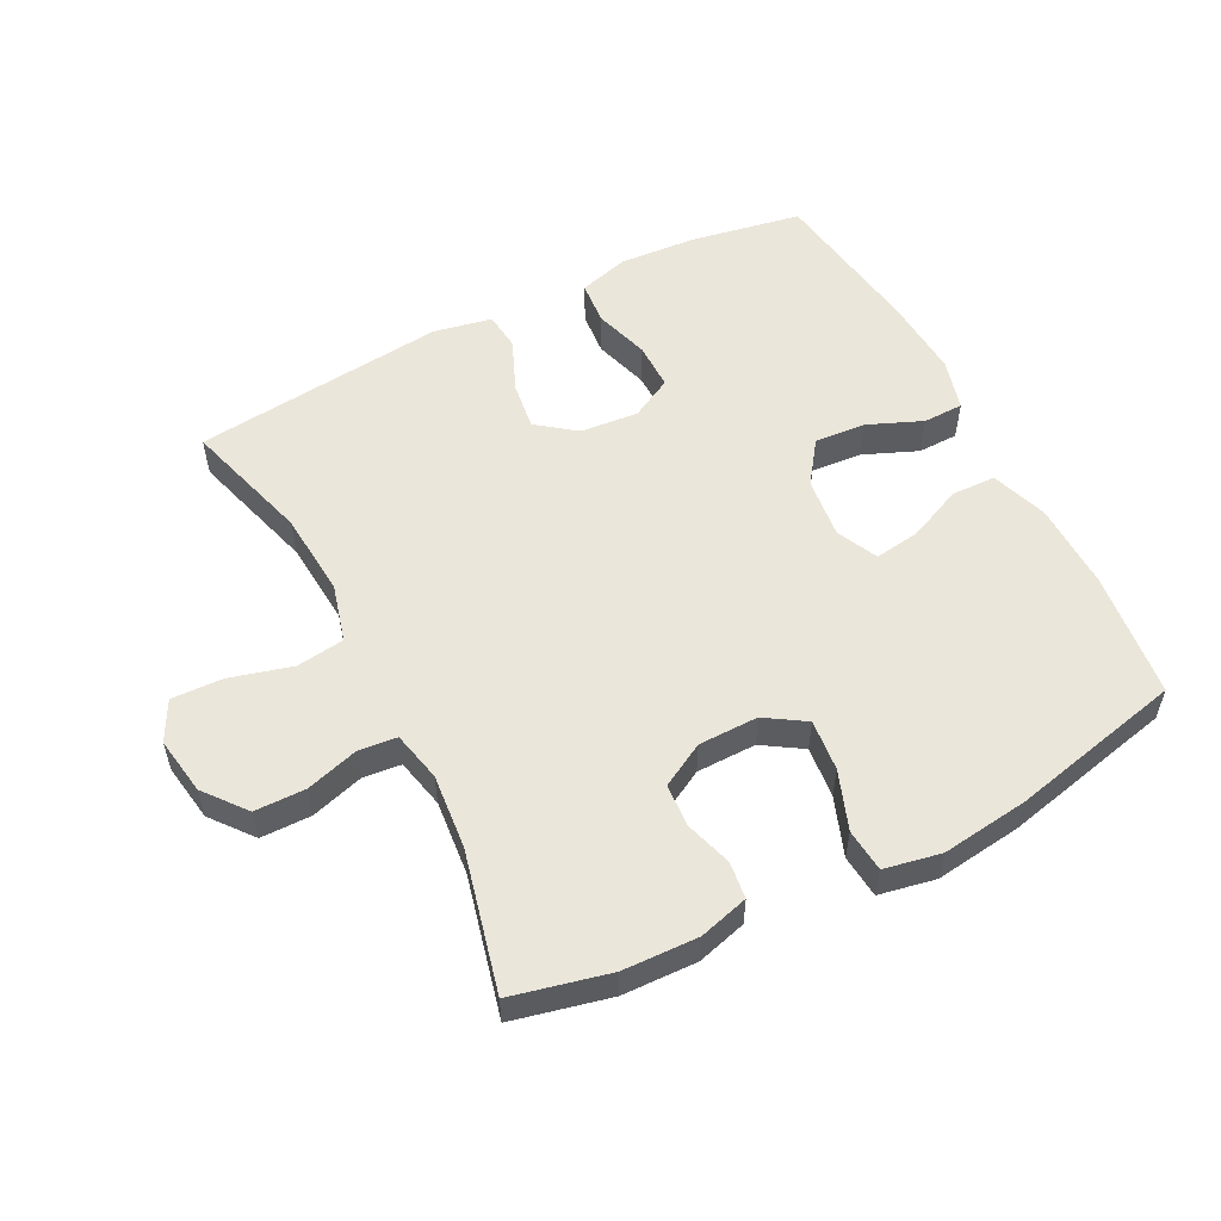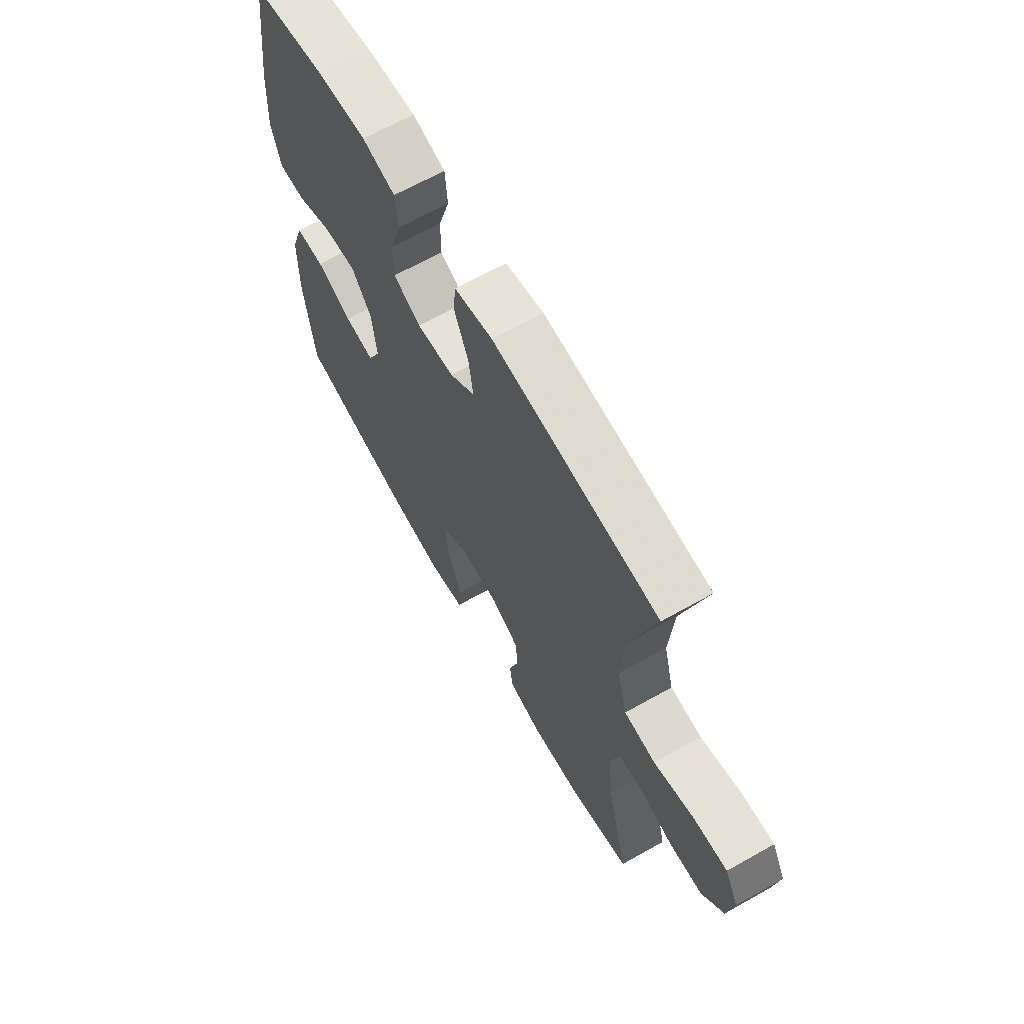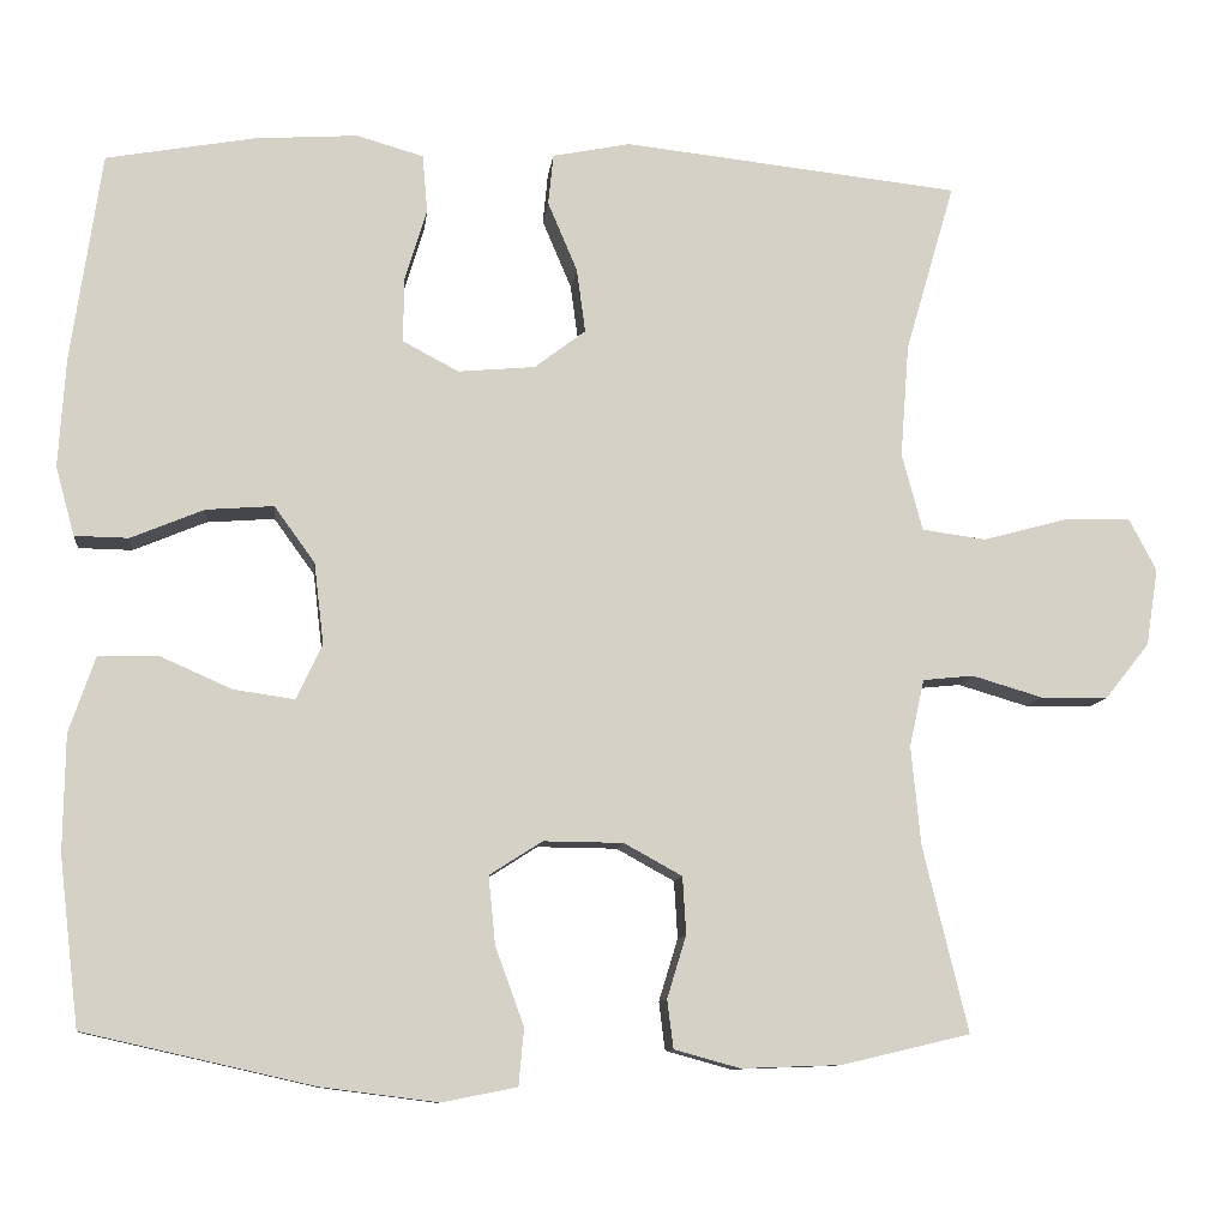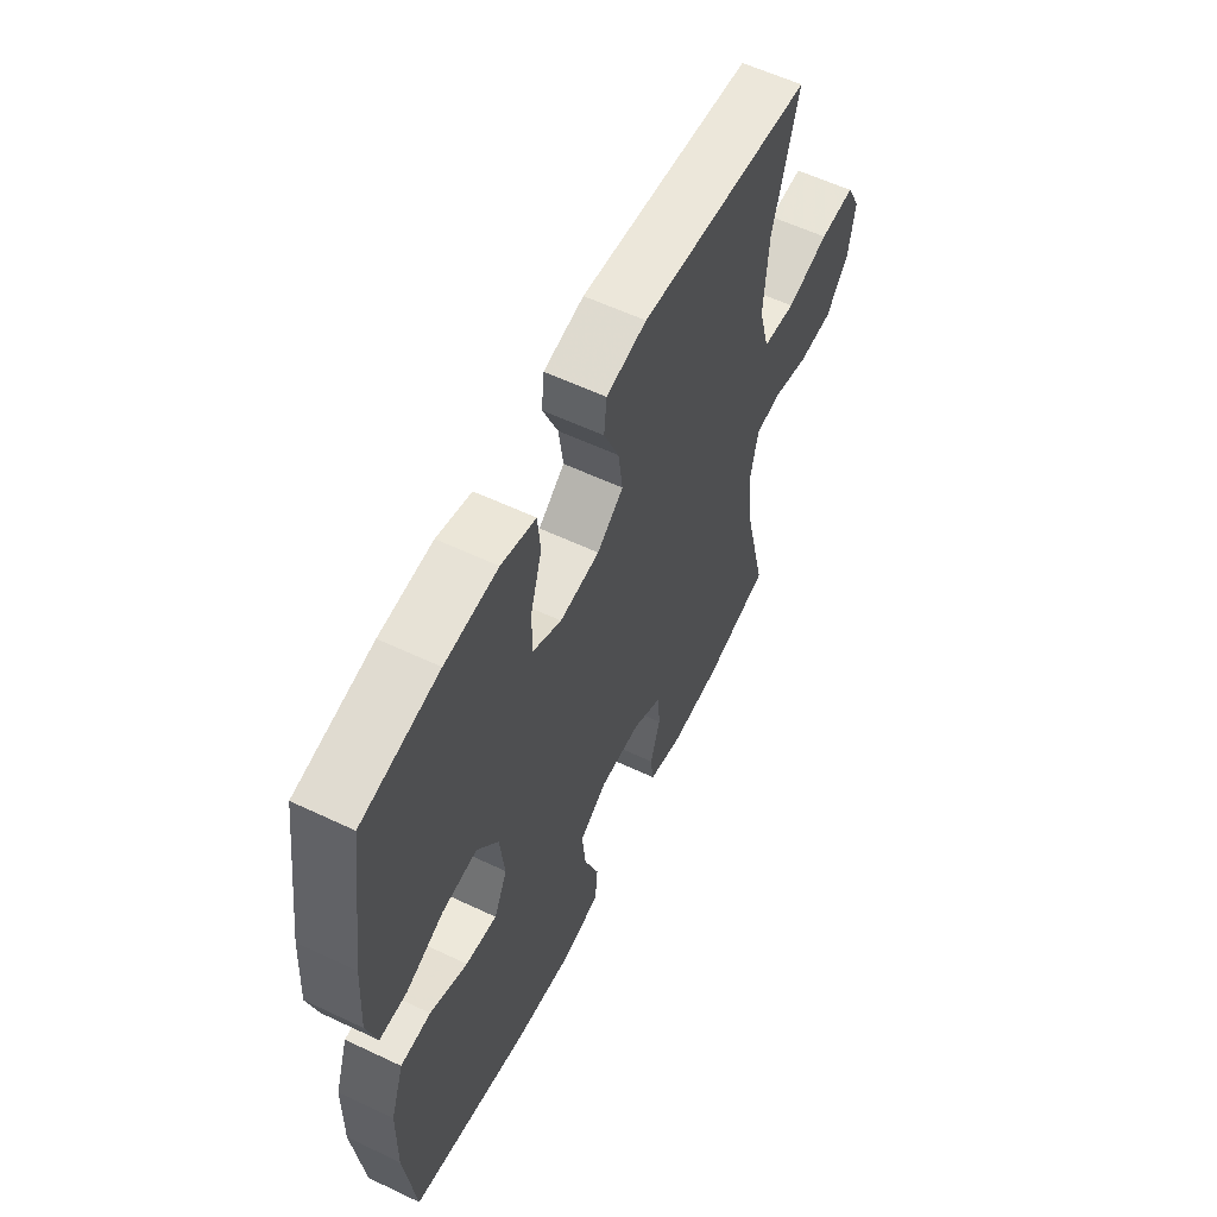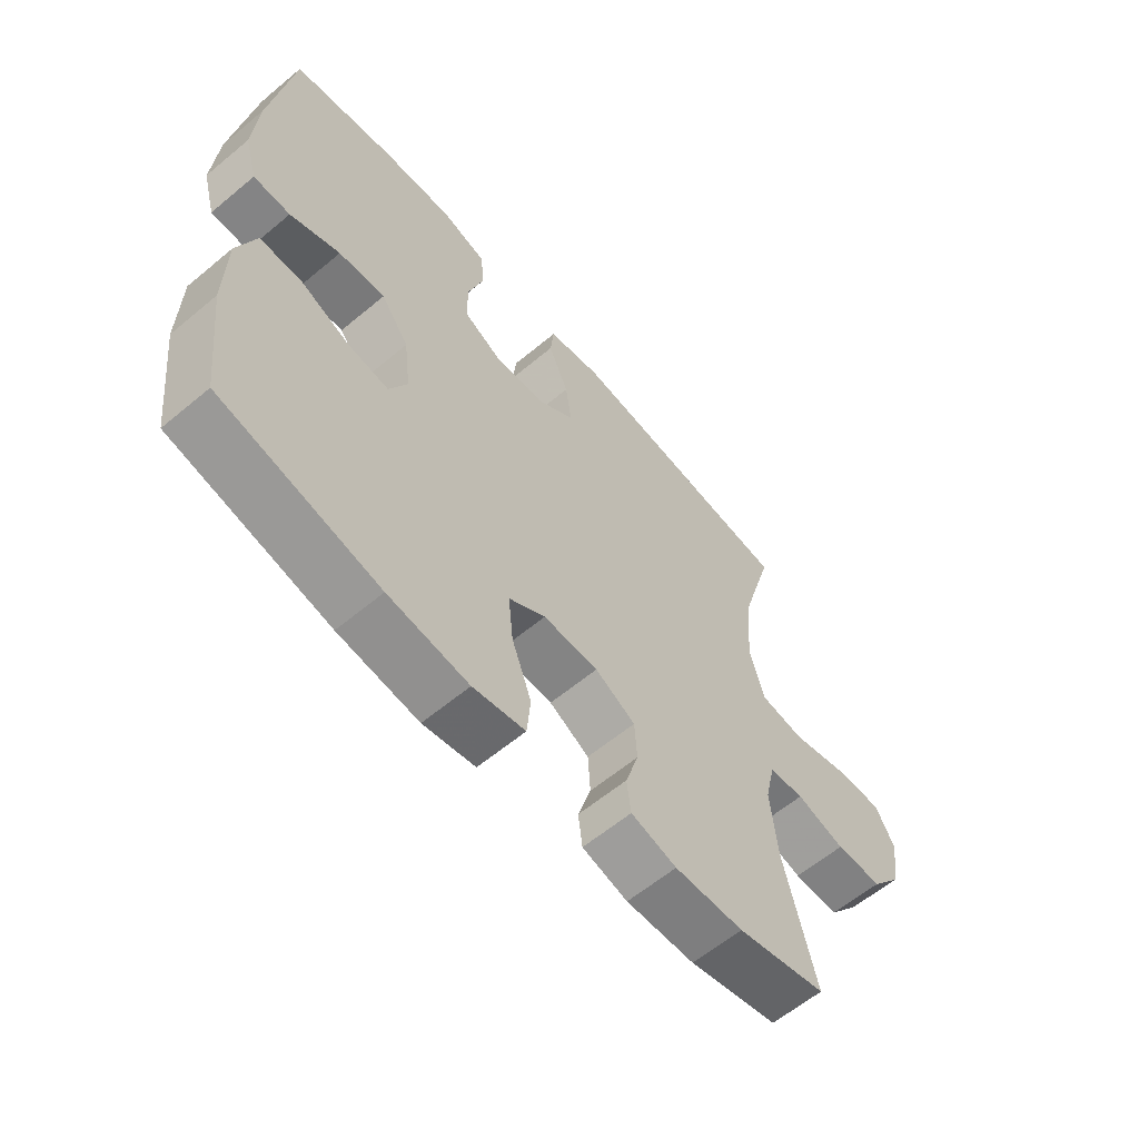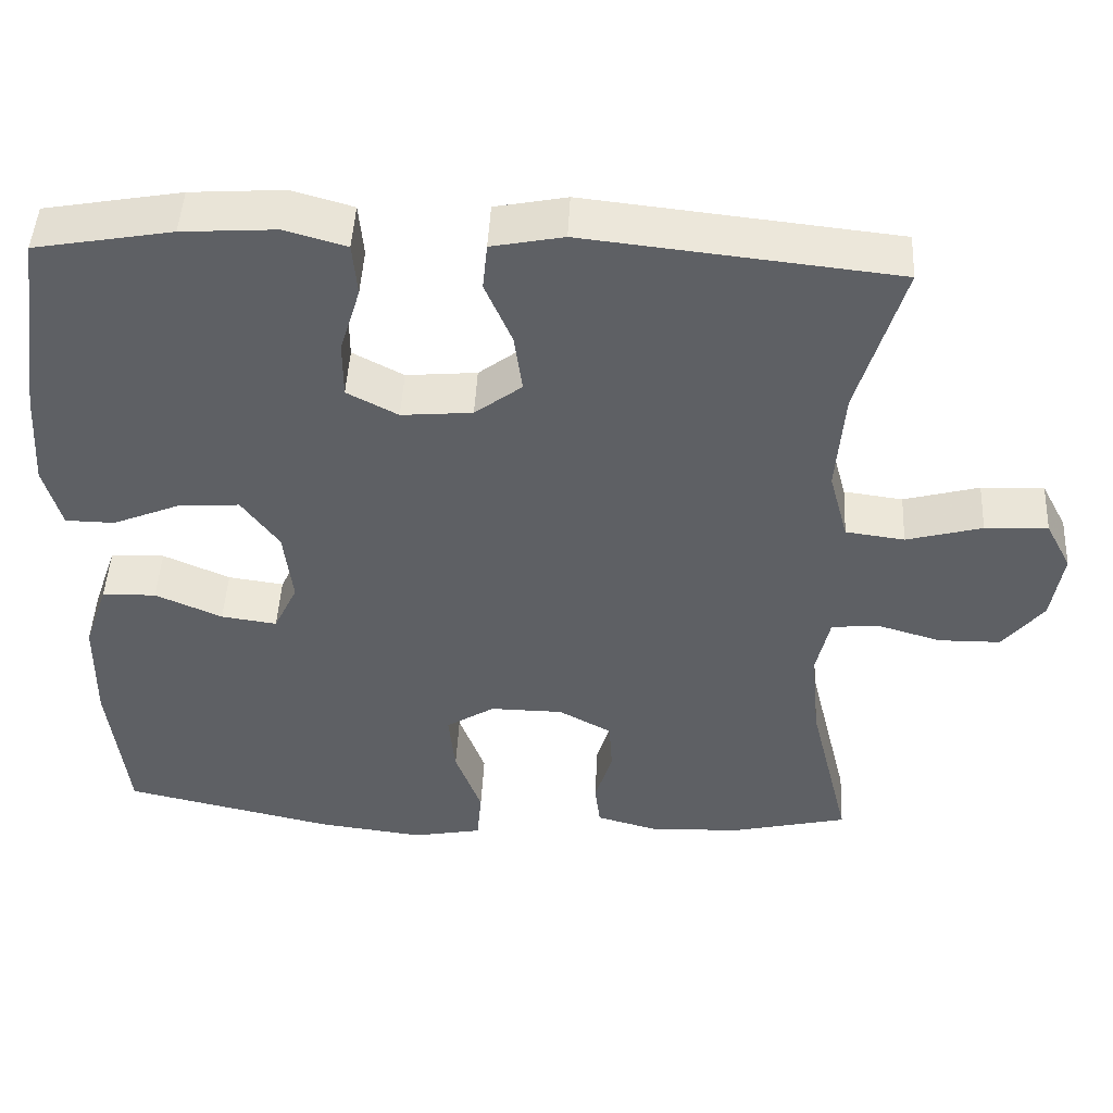
<metadata>
{"format":"obj","ext":"obj","renderer":"f3d","projection":"perspective","resolution":1024,"background":"white","views":[{"elev":54.9,"azim":152.8,"up":"+Y"},{"elev":65.8,"azim":60.5,"up":"+Z"},{"elev":-10.1,"azim":-6.7,"up":"+Z"},{"elev":58.7,"azim":-64.0,"up":"+Z"},{"elev":-60.9,"azim":-49.6,"up":"+Z"},{"elev":47.0,"azim":2.9,"up":"+Z"}]}
</metadata>
<code>
v -0.5 0.07 0.5
v -0.328 0.07 0.531
v -0.21 0.07 0.539
v -0.133 0.07 0.517
v -0.127 0.07 0.45
v -0.153 0.07 0.365
v -0.153 0.07 0.292
v -0.089 0.07 0.258
v 0 0.07 0.266
v 0.059 0.07 0.311
v 0.049 0.07 0.385
v 0.015 0.07 0.465
v 0.021 0.07 0.524
v 0.111 0.07 0.542
v 0.5 0.07 0.5
v 0.443 0.07 0.304
v 0.433 0.07 0.173
v 0.457 0.07 0.084
v 0.531 0.07 0.074
v 0.626 0.07 0.1
v 0.705 0.07 0.103
v 0.737 0.07 0.042
v 0.723 0.07 -0.047
v 0.672 0.07 -0.111
v 0.594 0.07 -0.112
v 0.513 0.07 -0.088
v 0.454 0.07 -0.094
v 0.437 0.07 -0.171
v 0.448 0.07 -0.286
v 0.5 0.07 -0.5
v 0.351 0.07 -0.535
v 0.236 0.07 -0.539
v 0.16 0.07 -0.518
v 0.153 0.07 -0.462
v 0.175 0.07 -0.39
v 0.171 0.07 -0.324
v 0.104 0.07 -0.287
v 0.012 0.07 -0.286
v -0.049 0.07 -0.325
v -0.041 0.07 -0.404
v -0.008 0.07 -0.494
v -0.014 0.07 -0.56
v -0.101 0.07 -0.577
v -0.235 0.07 -0.56
v -0.5 0.07 -0.5
v -0.523 0.07 -0.306
v -0.521 0.07 -0.171
v -0.491 0.07 -0.084
v -0.423 0.07 -0.082
v -0.339 0.07 -0.119
v -0.269 0.07 -0.129
v -0.239 0.07 -0.066
v -0.25 0.07 0.028
v -0.297 0.07 0.093
v -0.375 0.07 0.087
v -0.459 0.07 0.052
v -0.521 0.07 0.053
v -0.543 0.07 0.133
v -0.535 0.07 0.258
v -0.5 0 0.5
v -0.328 0 0.531
v -0.21 0 0.539
v -0.133 0 0.517
v -0.127 0 0.45
v -0.153 0 0.365
v -0.153 0 0.292
v -0.089 0 0.258
v 0 0 0.266
v 0.059 0 0.311
v 0.049 0 0.385
v 0.015 0 0.465
v 0.021 0 0.524
v 0.111 0 0.542
v 0.5 0 0.5
v 0.443 0 0.304
v 0.433 0 0.173
v 0.457 0 0.084
v 0.531 0 0.074
v 0.626 0 0.1
v 0.705 0 0.103
v 0.737 0 0.042
v 0.723 0 -0.047
v 0.672 0 -0.111
v 0.594 0 -0.112
v 0.513 0 -0.088
v 0.454 0 -0.094
v 0.437 0 -0.171
v 0.448 0 -0.286
v 0.5 0 -0.5
v 0.351 0 -0.535
v 0.236 0 -0.539
v 0.16 0 -0.518
v 0.153 0 -0.462
v 0.175 0 -0.39
v 0.171 0 -0.324
v 0.104 0 -0.287
v 0.012 0 -0.286
v -0.049 0 -0.325
v -0.041 0 -0.404
v -0.008 0 -0.494
v -0.014 0 -0.56
v -0.101 0 -0.577
v -0.235 0 -0.56
v -0.5 0 -0.5
v -0.523 0 -0.306
v -0.521 0 -0.171
v -0.491 0 -0.084
v -0.423 0 -0.082
v -0.339 0 -0.119
v -0.269 0 -0.129
v -0.239 0 -0.066
v -0.25 0 0.028
v -0.297 0 0.093
v -0.375 0 0.087
v -0.459 0 0.052
v -0.521 0 0.053
v -0.543 0 0.133
v -0.535 0 0.258
f 4 5 6
f 3 4 6
f 2 3 6
f 1 2 6
f 59 1 6
f 58 59 6
f 57 58 6
f 56 57 6
f 55 56 6
f 54 55 6 7
f 53 54 7 8
f 52 53 8 9
f 51 52 9 10
f 48 49 50
f 47 48 50
f 46 47 50
f 45 46 50
f 44 45 50
f 43 44 50
f 42 43 50
f 41 42 50
f 40 41 50
f 39 40 50 51
f 38 39 51 10
f 33 34 35
f 32 33 35
f 31 32 35
f 30 31 35
f 29 30 35
f 28 29 35 36
f 27 28 36 37
f 24 25 26
f 23 24 26
f 22 23 26
f 21 22 26
f 20 21 26
f 19 20 26
f 18 19 26 27
f 37 38 10
f 27 37 10
f 18 27 10
f 17 18 10
f 14 15 16
f 13 14 16
f 12 13 16
f 11 12 16
f 10 11 16 17
f 65 64 63
f 65 63 62
f 65 62 61
f 65 61 60
f 65 60 118
f 65 118 117
f 65 117 116
f 65 116 115
f 65 115 114
f 66 65 114 113
f 67 66 113 112
f 68 67 112 111
f 69 68 111 110
f 109 108 107
f 109 107 106
f 109 106 105
f 109 105 104
f 109 104 103
f 109 103 102
f 109 102 101
f 109 101 100
f 109 100 99
f 110 109 99 98
f 69 110 98 97
f 94 93 92
f 94 92 91
f 94 91 90
f 94 90 89
f 94 89 88
f 95 94 88 87
f 96 95 87 86
f 85 84 83
f 85 83 82
f 85 82 81
f 85 81 80
f 85 80 79
f 85 79 78
f 86 85 78 77
f 69 97 96
f 69 96 86
f 69 86 77
f 69 77 76
f 75 74 73
f 75 73 72
f 75 72 71
f 75 71 70
f 76 75 70 69
f 1 60 61 2
f 2 61 62 3
f 3 62 63 4
f 4 63 64 5
f 5 64 65 6
f 6 65 66 7
f 7 66 67 8
f 8 67 68 9
f 9 68 69 10
f 10 69 70 11
f 11 70 71 12
f 12 71 72 13
f 13 72 73 14
f 14 73 74 15
f 15 74 75 16
f 16 75 76 17
f 17 76 77 18
f 18 77 78 19
f 19 78 79 20
f 20 79 80 21
f 21 80 81 22
f 22 81 82 23
f 23 82 83 24
f 24 83 84 25
f 25 84 85 26
f 26 85 86 27
f 27 86 87 28
f 28 87 88 29
f 29 88 89 30
f 30 89 90 31
f 31 90 91 32
f 32 91 92 33
f 33 92 93 34
f 34 93 94 35
f 35 94 95 36
f 36 95 96 37
f 37 96 97 38
f 38 97 98 39
f 39 98 99 40
f 40 99 100 41
f 41 100 101 42
f 42 101 102 43
f 43 102 103 44
f 44 103 104 45
f 45 104 105 46
f 46 105 106 47
f 47 106 107 48
f 48 107 108 49
f 49 108 109 50
f 50 109 110 51
f 51 110 111 52
f 52 111 112 53
f 53 112 113 54
f 54 113 114 55
f 55 114 115 56
f 56 115 116 57
f 57 116 117 58
f 58 117 118 59
f 59 118 60 1

</code>
